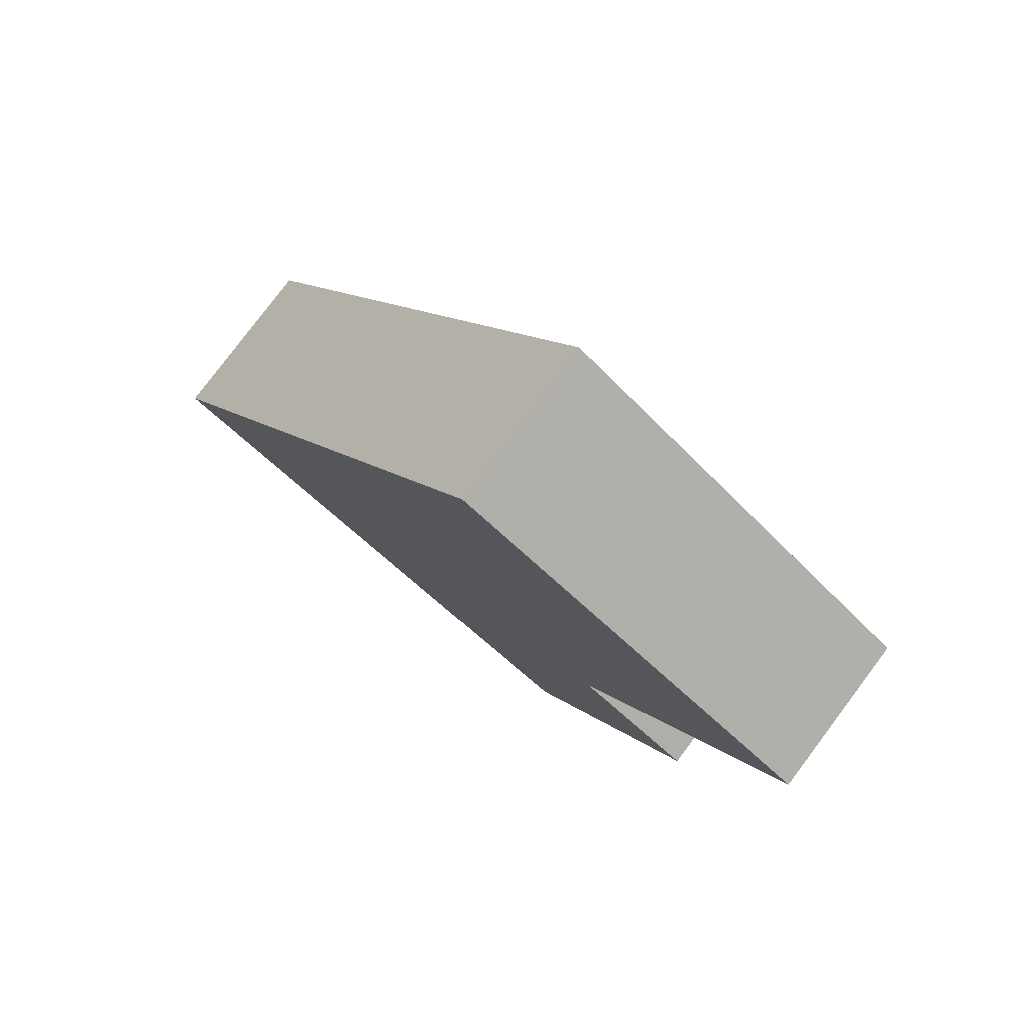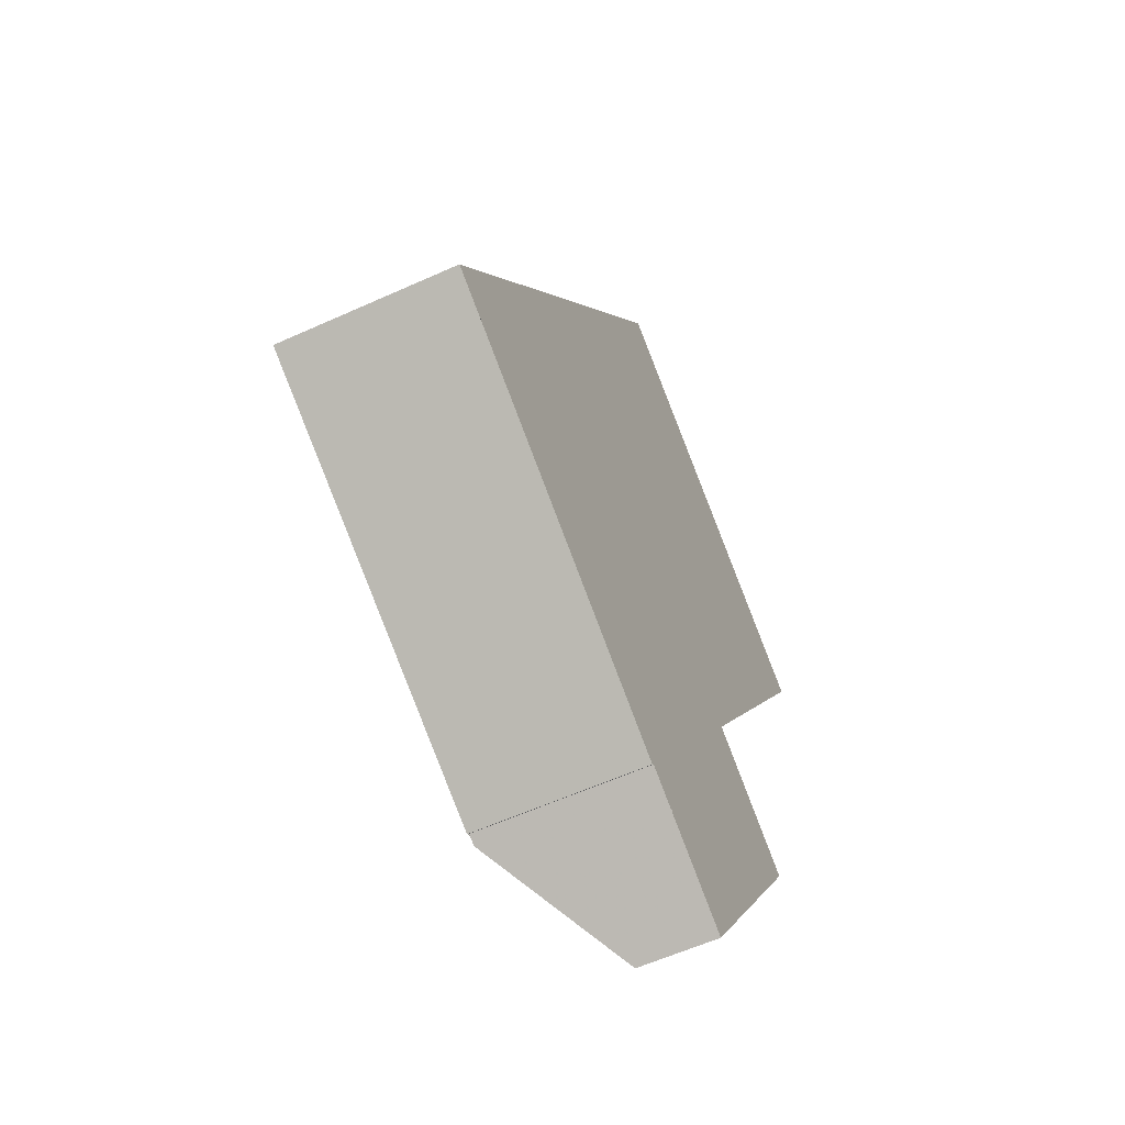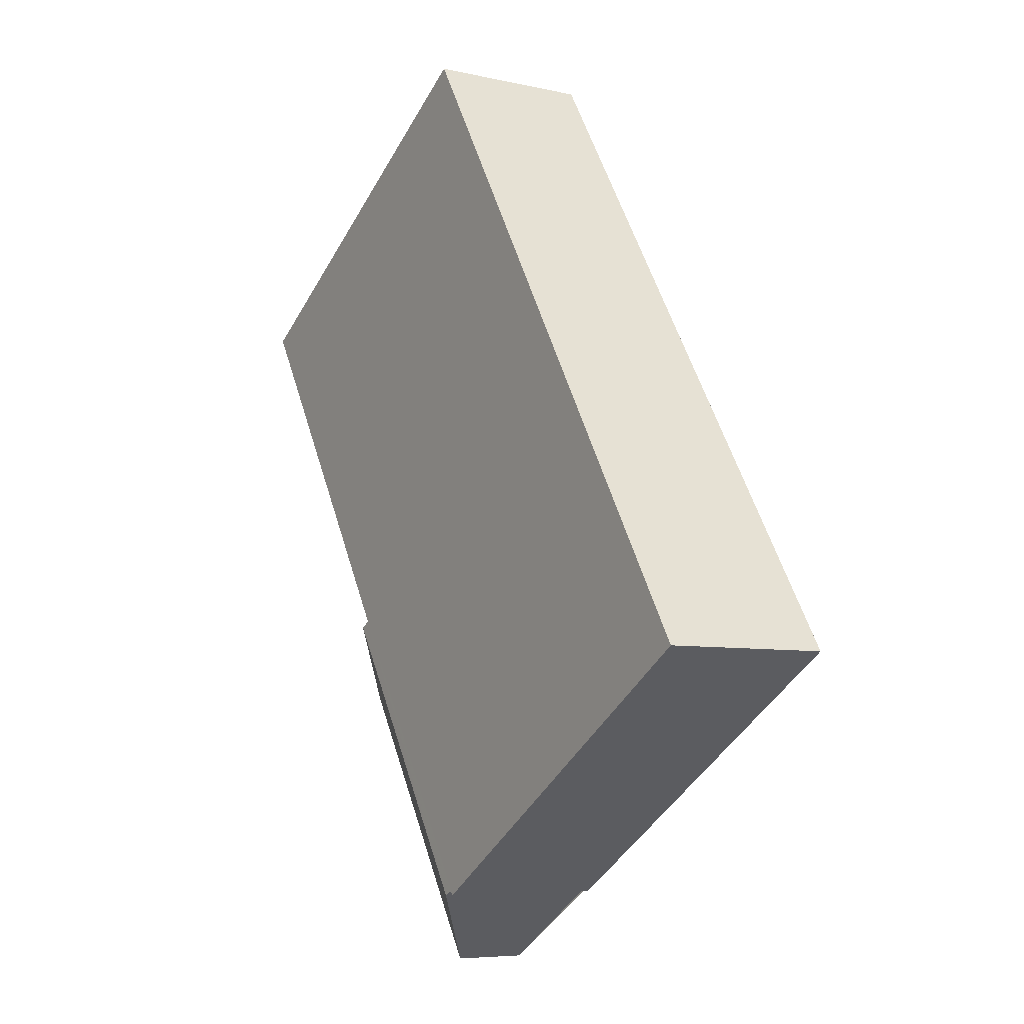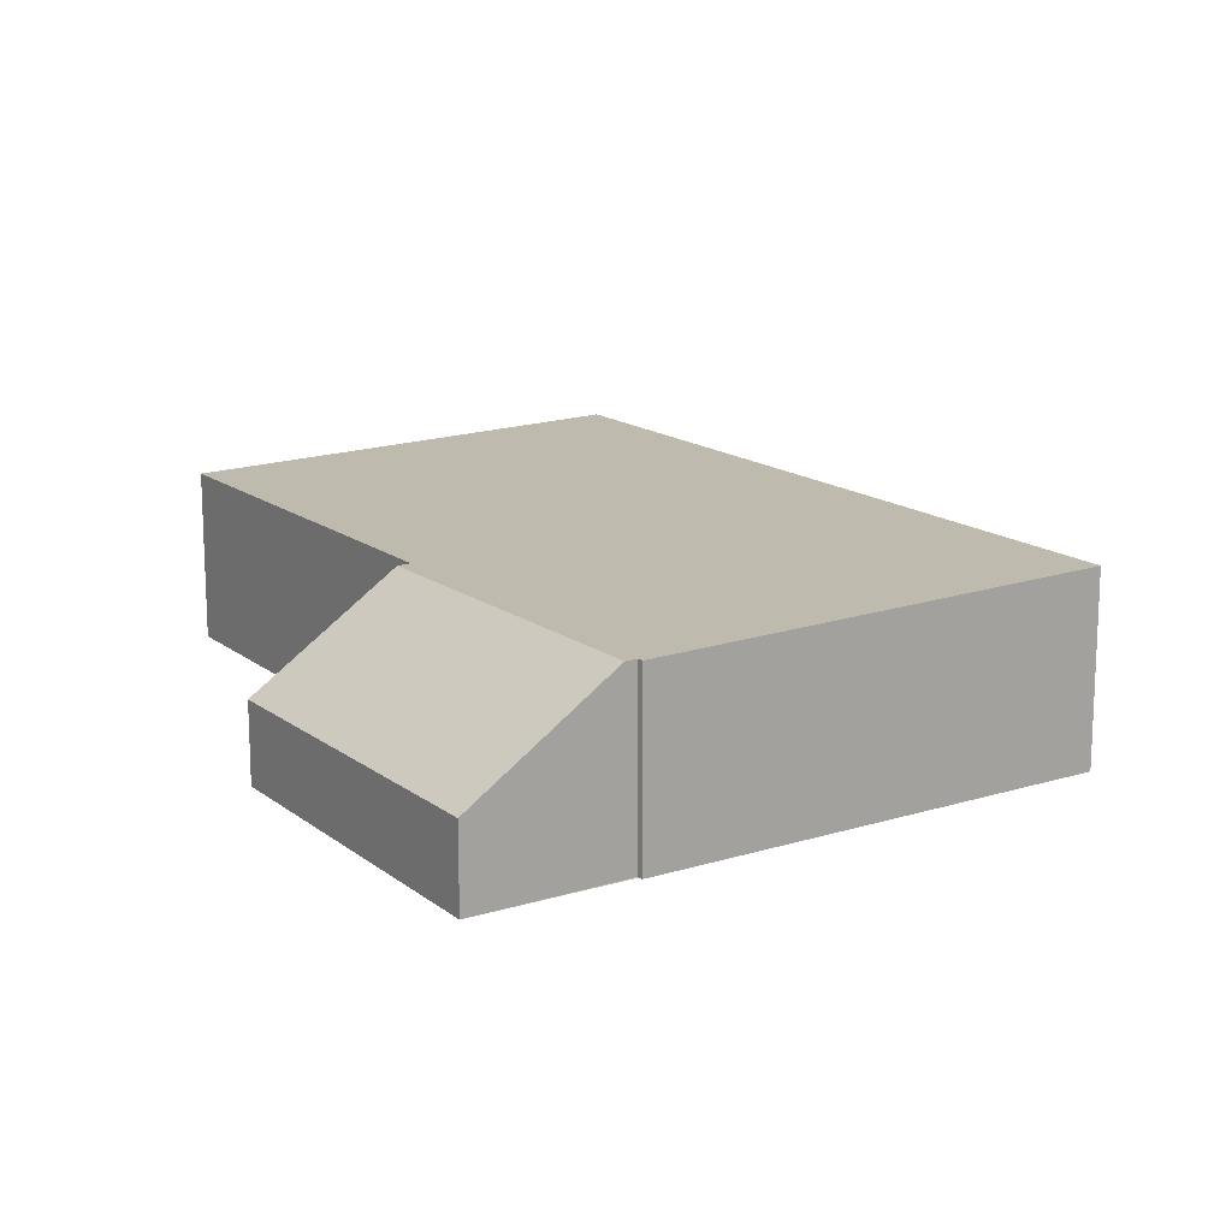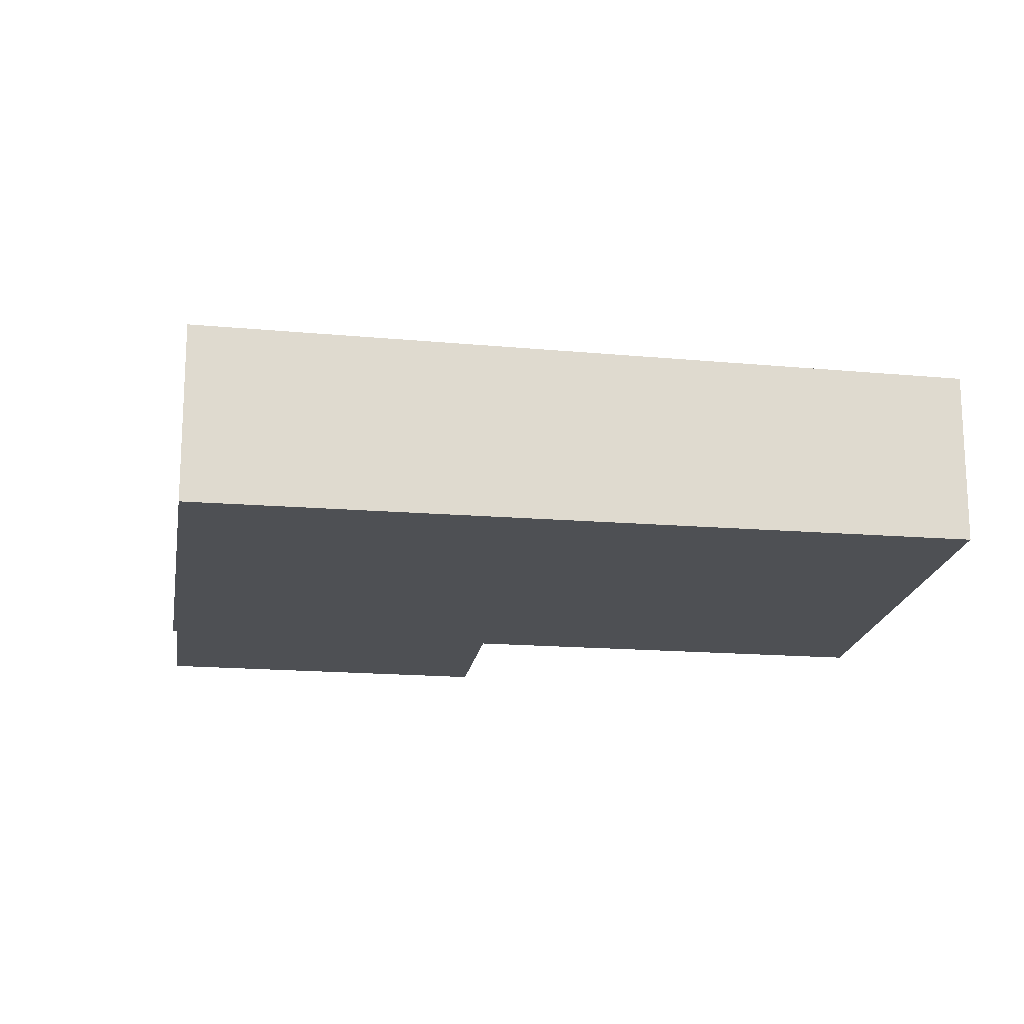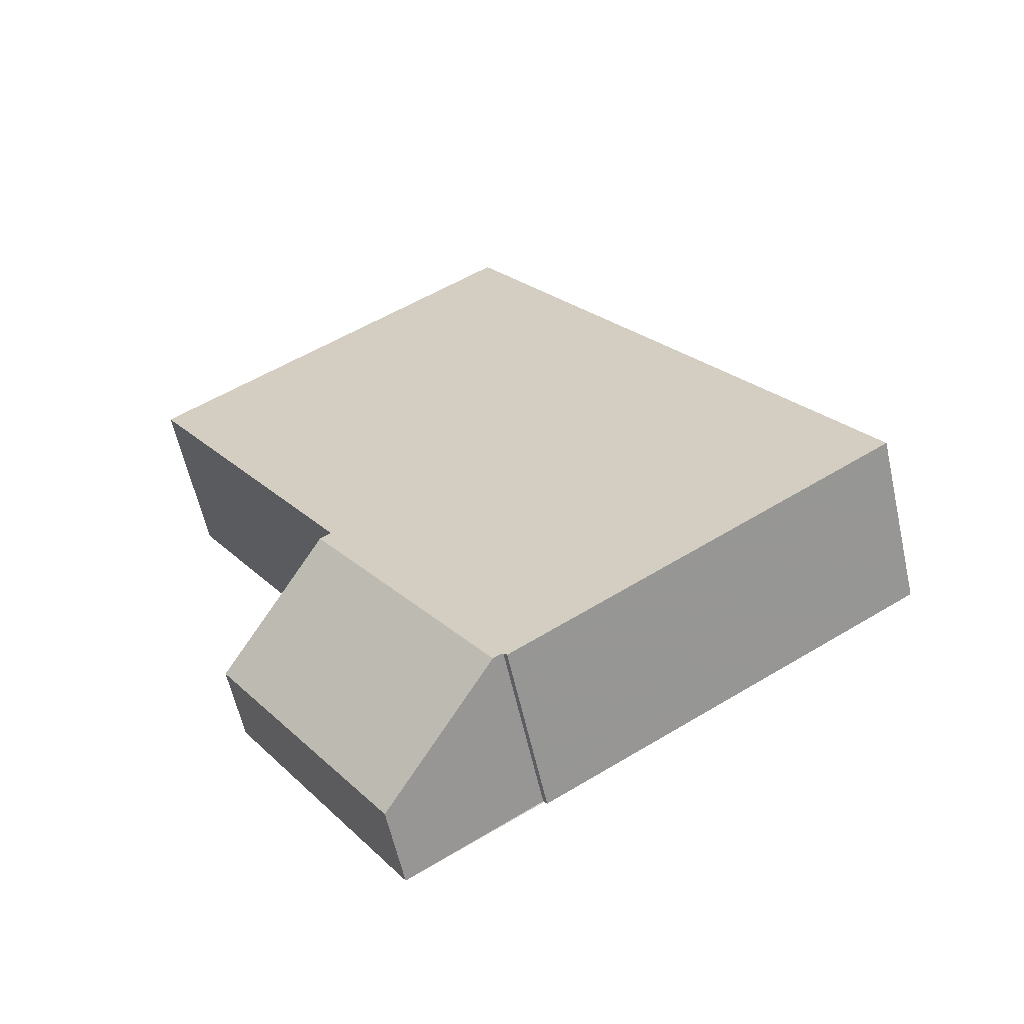
<metadata>
{"format":"obj","ext":"obj","renderer":"f3d","projection":"perspective","resolution":1024,"background":"white","views":[{"elev":79.4,"azim":-143.1,"up":"+Y"},{"elev":-58.6,"azim":115.1,"up":"+Y"},{"elev":-6.7,"azim":56.5,"up":"+Y"},{"elev":16.1,"azim":-0.8,"up":"+Z"},{"elev":-18.6,"azim":113.5,"up":"+Z"},{"elev":-60.1,"azim":12.6,"up":"+Y"}]}
</metadata>
<code>
v -2136 -367 2.12
v -2131 -375.1 2.235
v -2135 -378.1 2.156
v -2136 -378.1 2.155
v -2138 -374.4 2.103
v -2141 -370 2.04
v -2137 -379.1 0.9795
v -2139 -375.5 0.9431
v -2138 -374.5 2.101
v -2136 -378.1 2.153
v -2136 -378.1 2.155
v -2138 -374.4 2.103
v -2131 -375.1 2.235
v -2134 -369.1 2.149
v -2133 -371.4 2.183
v -2138 -374.4 2.103
v -2133 -371.4 2.183
v -2135 -378.1 2.156
v -2131 -375.1 2.235
v -2131 -375.1 2.235
v -2136 -378.1 2.153
v -2138 -374.5 2.101
v -2138 -374.5 2.101
v -2138 -374.5 2.101
v -2139 -375.5 0.9432
v -2139 -375.3 1.167
v -2139 -375.3 1.166
v -2137 -378.9 1.189
v -2134 -369.1 2.149
v -2136 -367 2.12
v -2136 -367 0
v -2134 -369.1 -4.441e-16
v -2131 -375.1 2.235
v -2131 -375.1 2.235
v -2131 -375.1 0
v -2131 -375.1 0
v -2135 -378.1 2.156
v -2135 -378.1 2.156
v -2135 -378.1 0
v -2135 -378.1 0
v -2136 -378.1 2.155
v -2136 -378.1 2.155
v -2136 -378.1 0
v -2136 -378.1 0
v -2141 -370 2.04
v -2138 -374.4 2.103
v -2138 -374.4 0
v -2141 -370 0
v -2136 -367 2.12
v -2141 -370 2.04
v -2141 -370 0
v -2136 -367 0
v -2139 -375.5 0.9432
v -2137 -379.1 0.9795
v -2137 -379.1 0
v -2139 -375.5 1.11e-16
v -2139 -375.3 1.166
v -2139 -375.5 0.9431
v -2139 -375.5 -1.11e-16
v -2139 -375.3 0
v -2138 -374.4 2.103
v -2138 -374.5 2.101
v -2138 -374.5 0
v -2138 -374.4 0
v -2136 -378.1 2.153
v -2136 -378.1 2.155
v -2136 -378.1 0
v -2136 -378.1 0
v -2138 -374.4 2.103
v -2138 -374.4 2.103
v -2138 -374.4 0
v -2138 -374.4 0
v -2135 -378.1 2.156
v -2131 -375.1 2.235
v -2131 -375.1 0
v -2135 -378.1 0
v -2133 -371.4 2.183
v -2134 -369.1 2.149
v -2134 -369.1 -4.441e-16
v -2133 -371.4 0
v -2131 -375.1 2.235
v -2133 -371.4 2.183
v -2133 -371.4 0
v -2131 -375.1 0
v -2136 -378.1 2.155
v -2135 -378.1 2.156
v -2135 -378.1 0
v -2136 -378.1 0
v -2131 -375.1 2.235
v -2131 -375.1 2.235
v -2131 -375.1 0
v -2131 -375.1 0
v -2137 -378.9 1.189
v -2136 -378.1 2.153
v -2136 -378.1 0
v -2137 -378.9 0
v -2139 -375.5 0.9431
v -2139 -375.5 0.9432
v -2139 -375.5 1.11e-16
v -2139 -375.5 -1.11e-16
v -2138 -374.5 2.101
v -2139 -375.3 1.166
v -2139 -375.3 0
v -2138 -374.5 0
v -2137 -379.1 0.9795
v -2137 -378.9 1.189
v -2137 -378.9 0
v -2137 -379.1 0
v -2136 -367 0
v -2131 -375.1 0
v -2135 -378.1 0
v -2136 -378.1 0
v -2137 -379.1 0
v -2139 -375.5 0
v -2138 -374.4 0
v -2141 -370 0
f 15 14 17
f 23 9 12 16
f 16 12 5 6 1 14 15
f 19 13 3 18
f 20 2 13 19
f 18 4 11 16 15 19
f 19 15 17 20
f 27 22 24 26
f 16 11 10 23
f 26 24 21 28
f 26 25 8 27
f 28 7 25 26
f 30 31 32 29
f 34 35 36 33
f 38 39 40 37
f 42 43 44 41
f 46 47 48 45
f 50 51 52 49
f 54 55 56 53
f 58 59 60 57
f 62 63 64 61
f 66 67 68 65
f 70 71 72 69
f 74 75 76 73
f 78 79 80 77
f 82 83 84 81
f 86 87 88 85
f 90 91 92 89
f 94 95 96 93
f 98 99 100 97
f 102 103 104 101
f 106 107 108 105
f 110 111 112 113 114 115 116 109

</code>
